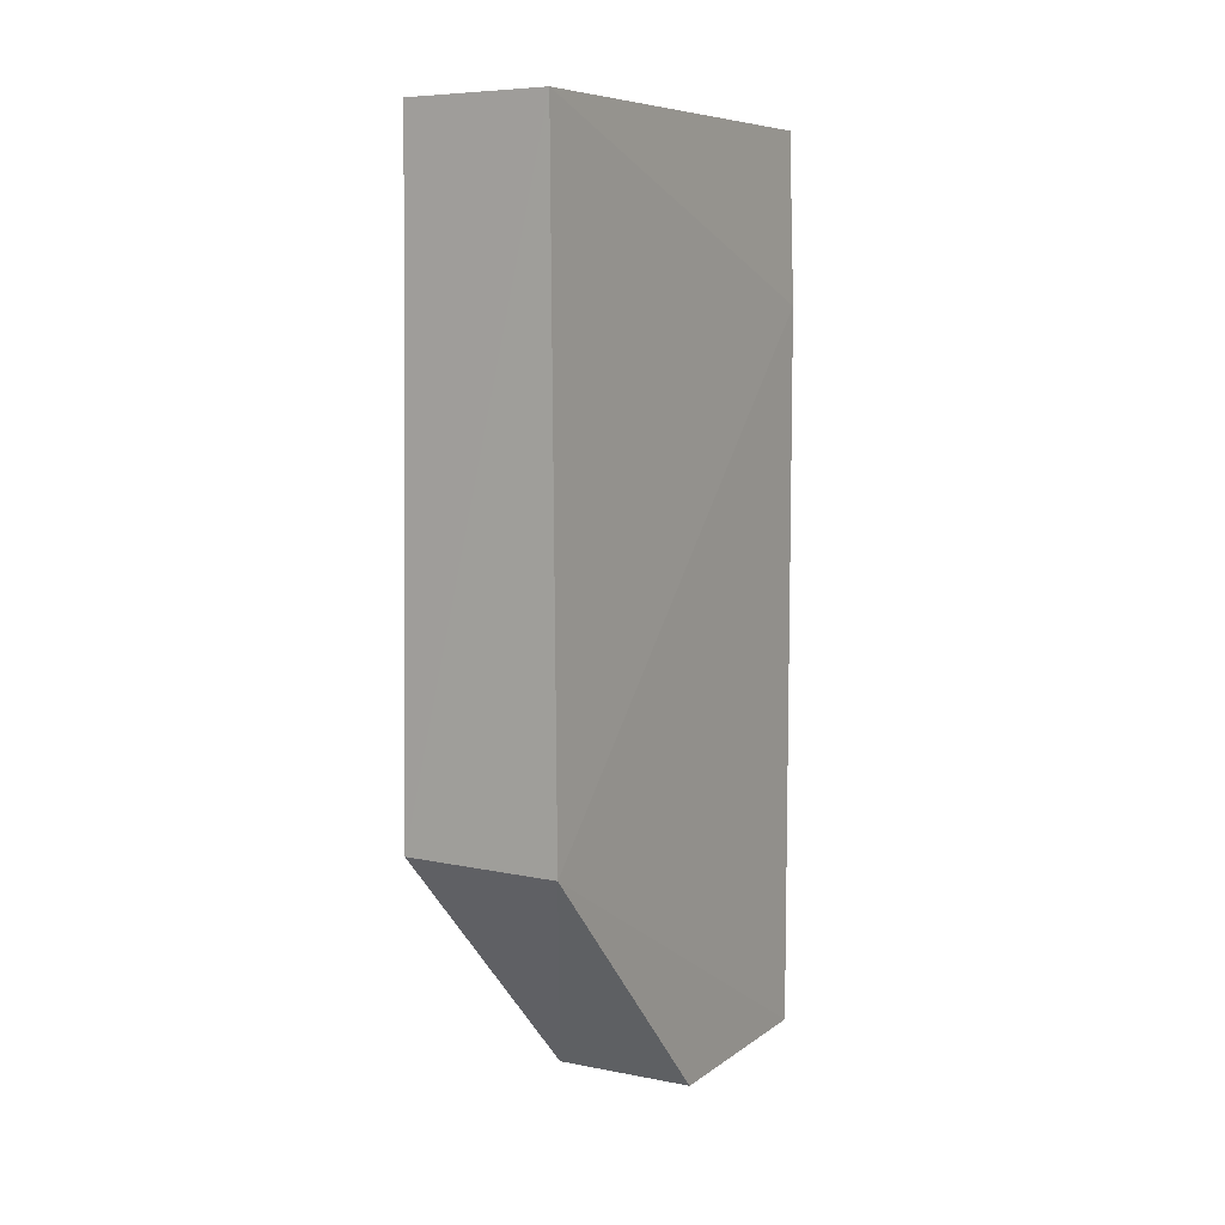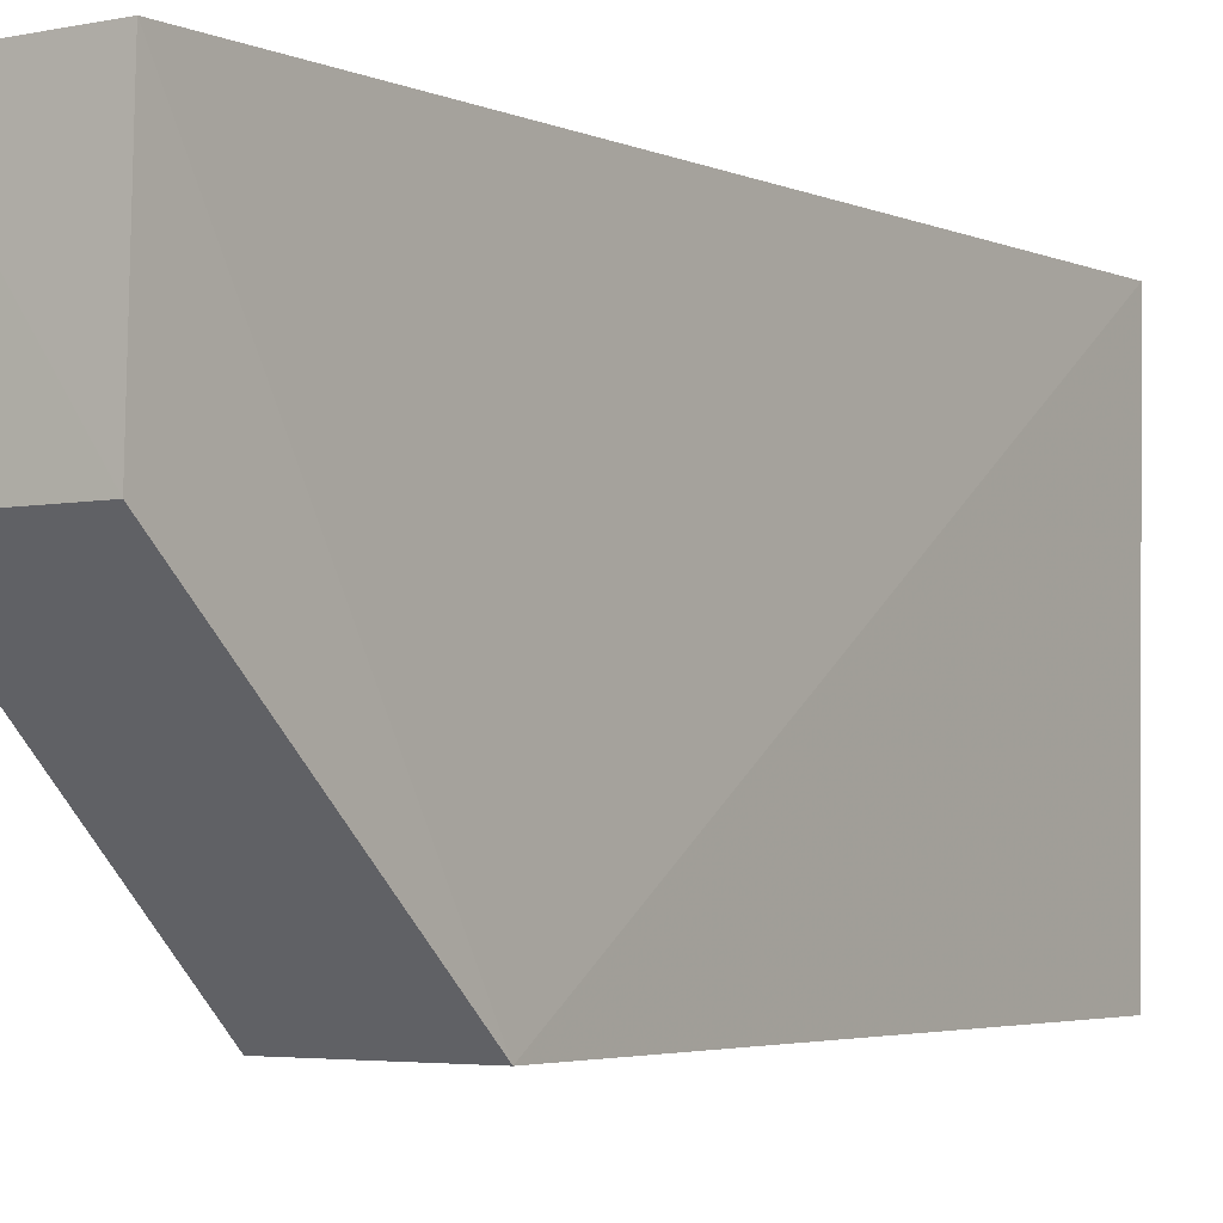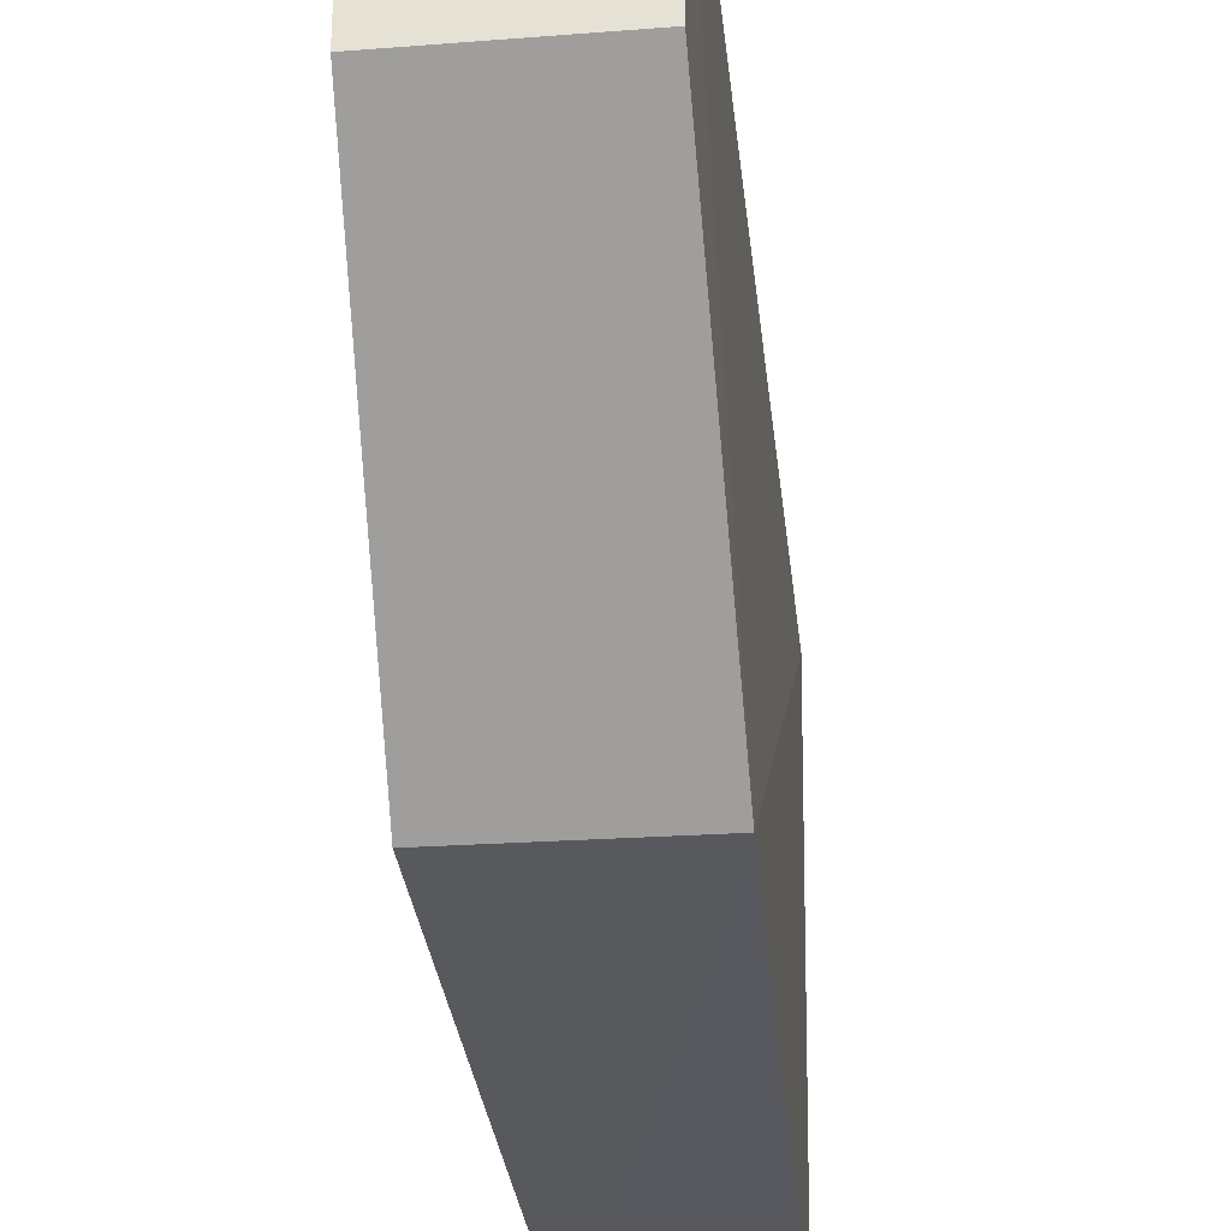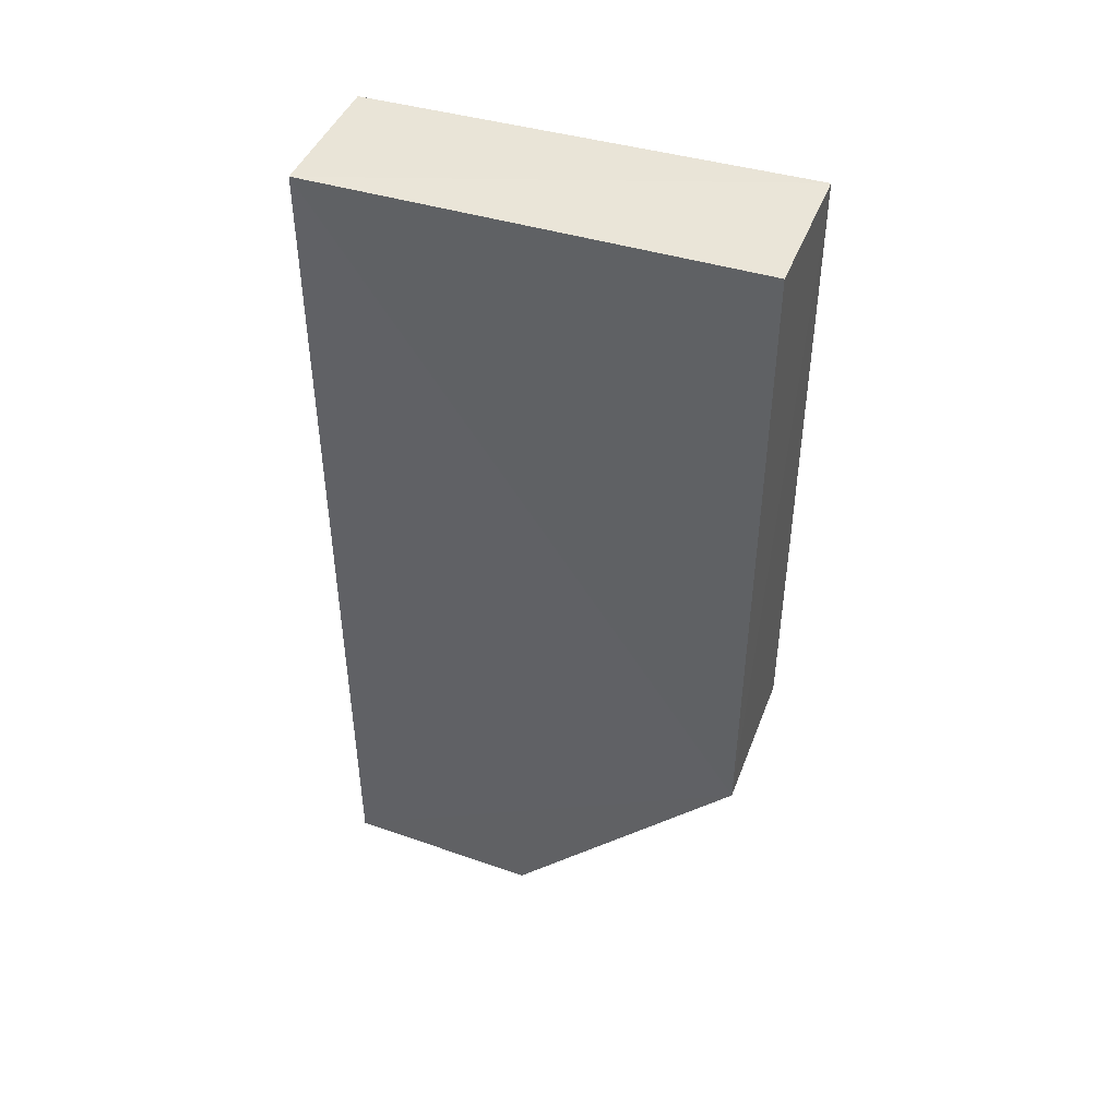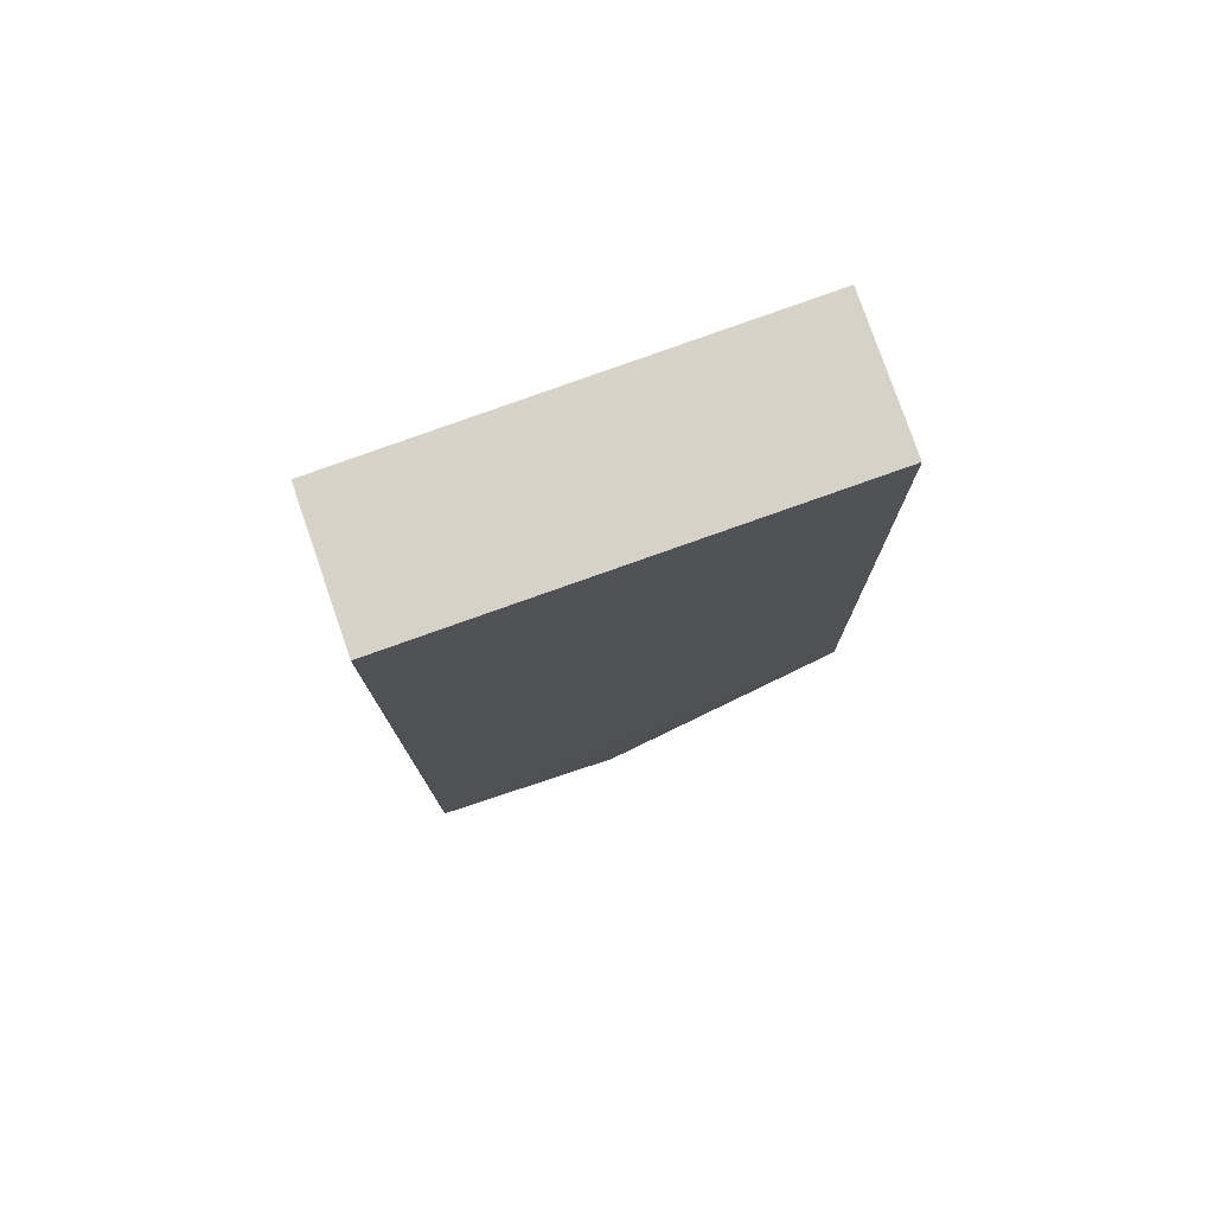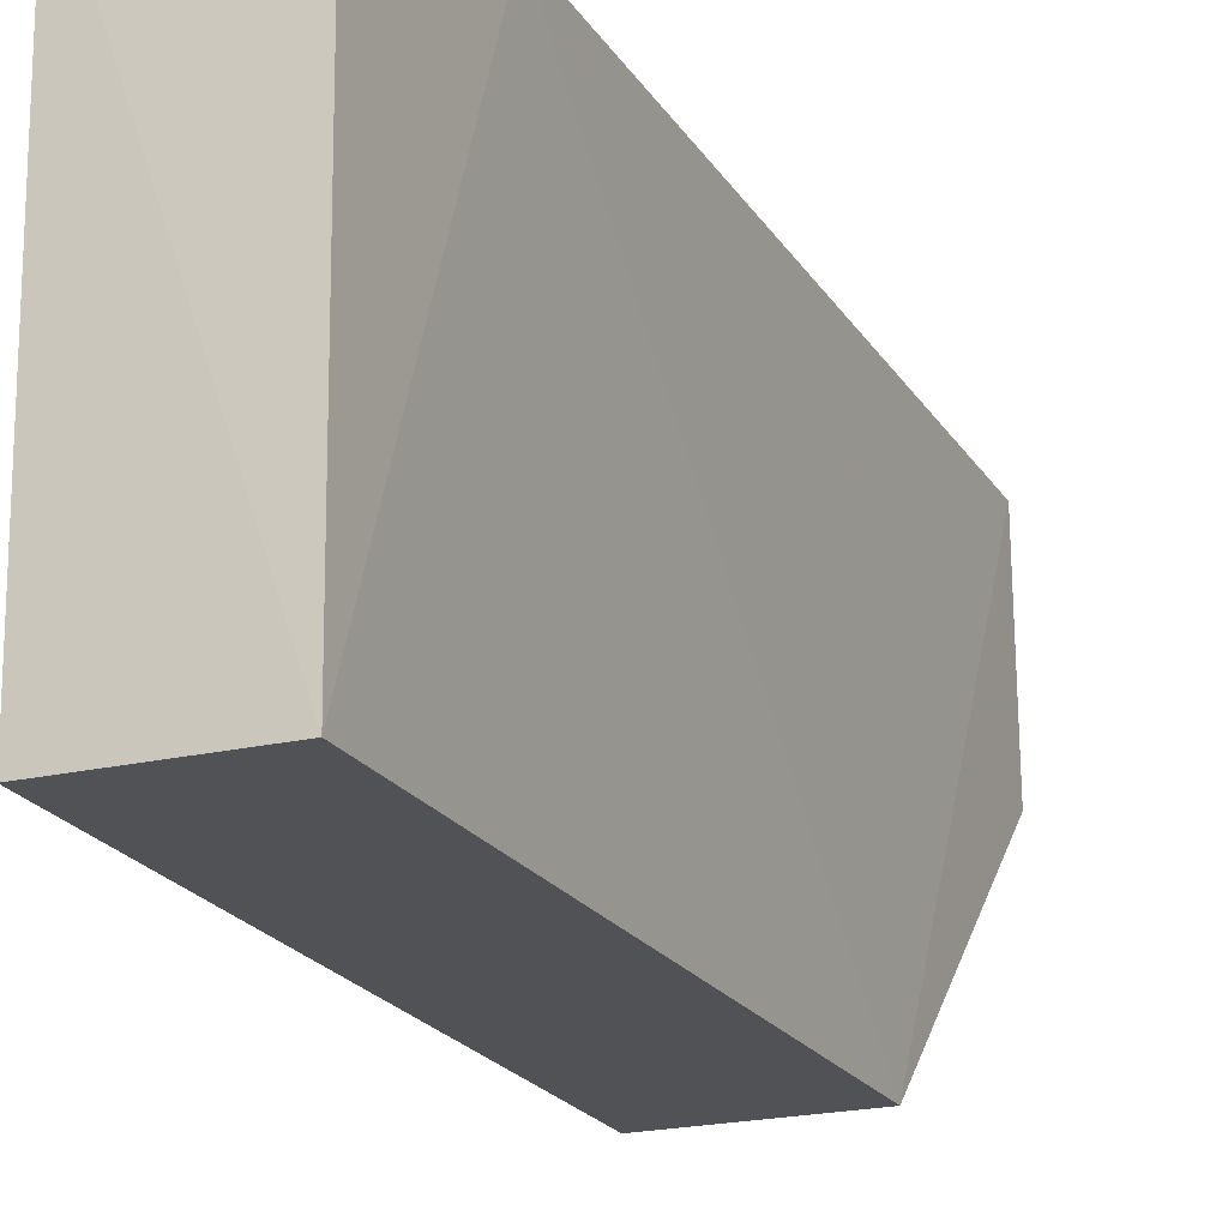
<metadata>
{"format":"obj","ext":"obj","renderer":"f3d","projection":"perspective","resolution":1024,"background":"white","views":[{"elev":8.1,"azim":-148.8,"up":"+Y"},{"elev":-3.6,"azim":34.4,"up":"+Z"},{"elev":-29.0,"azim":5.5,"up":"+Z"},{"elev":44.4,"azim":110.2,"up":"+Y"},{"elev":77.2,"azim":70.9,"up":"+Y"},{"elev":-20.8,"azim":-156.7,"up":"+Z"}]}
</metadata>
<code>
v -0.05827 0.09816 0.07185
v -0.05859 0.02908 0.07178
v -0.05792 0.04837 0.03814
v -0.06973 0.09822 0.03812
v -0.06978 0.08502 0.07173
v -0.06969 0.02869 0.05648
v -0.05863 0.09813 0.03819
v -0.06928 0.09795 0.07189
v -0.05847 0.02845 0.05649
v -0.0701 0.0484 0.03815
v -0.06976 0.02925 0.07178
f 1 2 3
f 7 1 3
f 7 3 4
f 7 4 1
f 8 2 1
f 8 1 4
f 8 4 5
f 9 3 2
f 10 4 3
f 10 9 6
f 10 3 9
f 10 5 4
f 11 10 6
f 11 5 10
f 11 8 5
f 11 2 8
f 11 9 2
f 11 6 9

</code>
